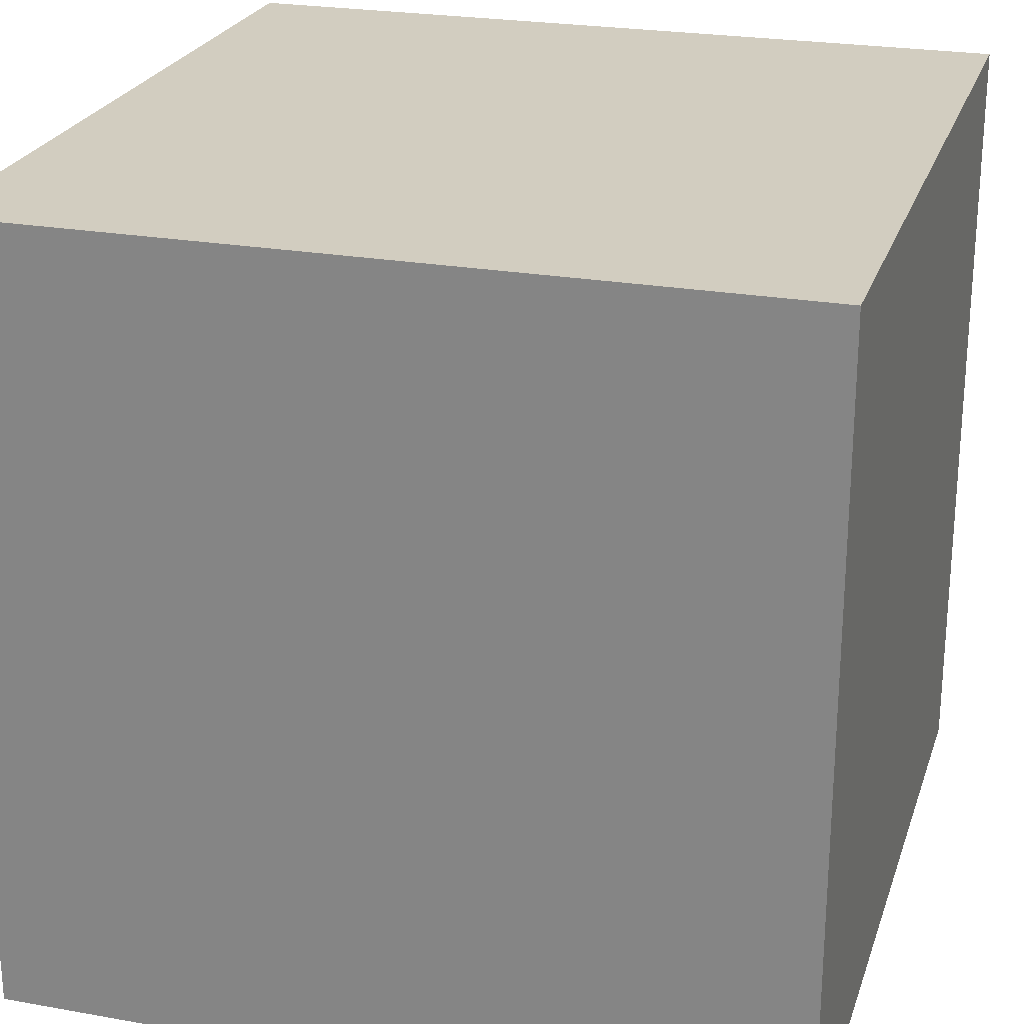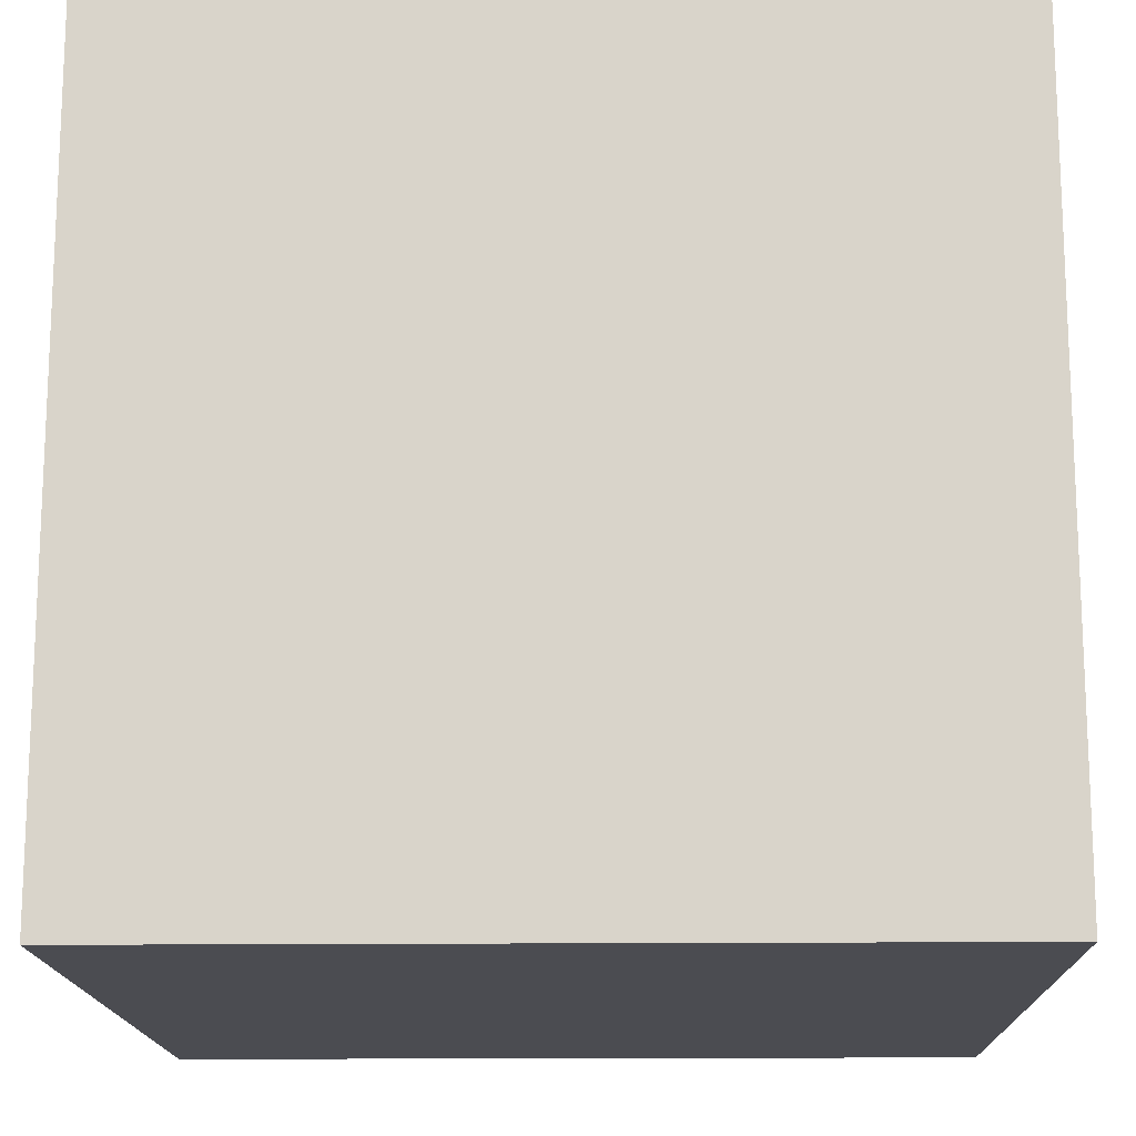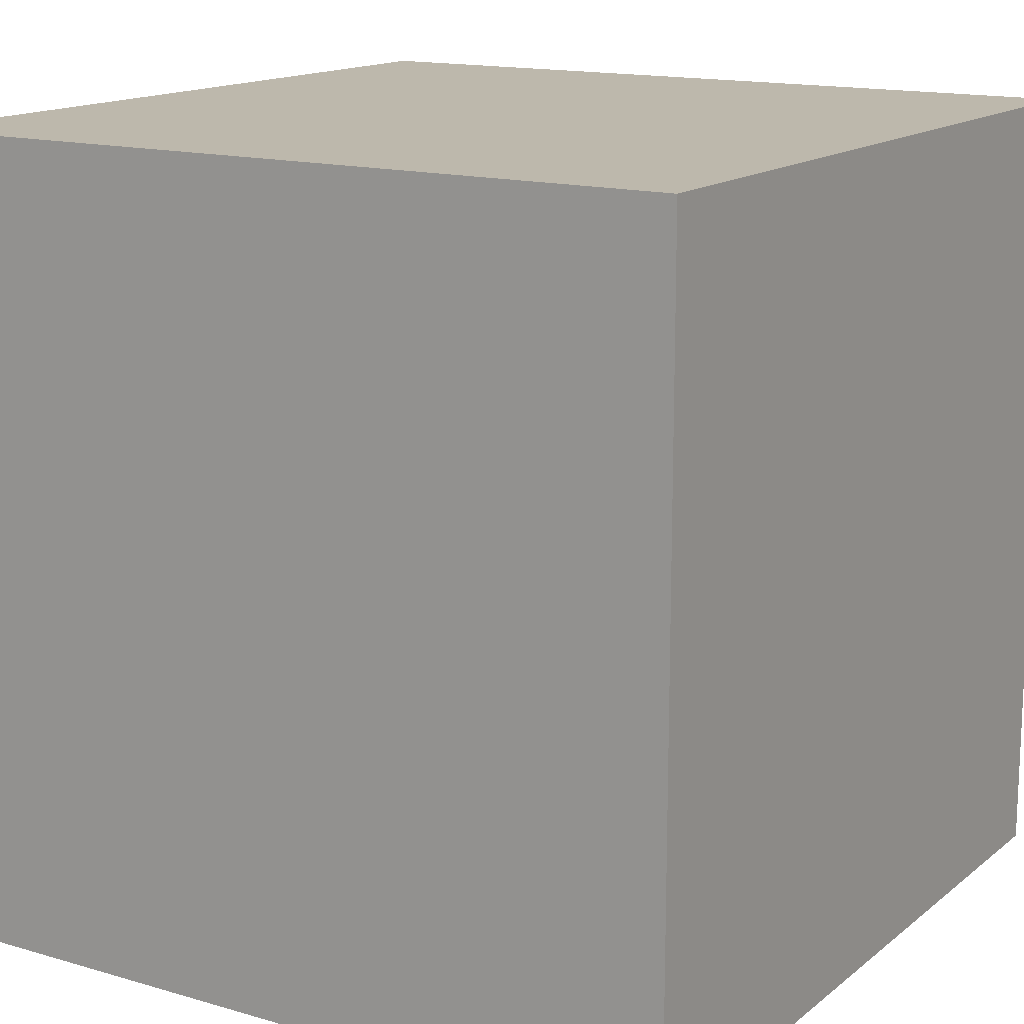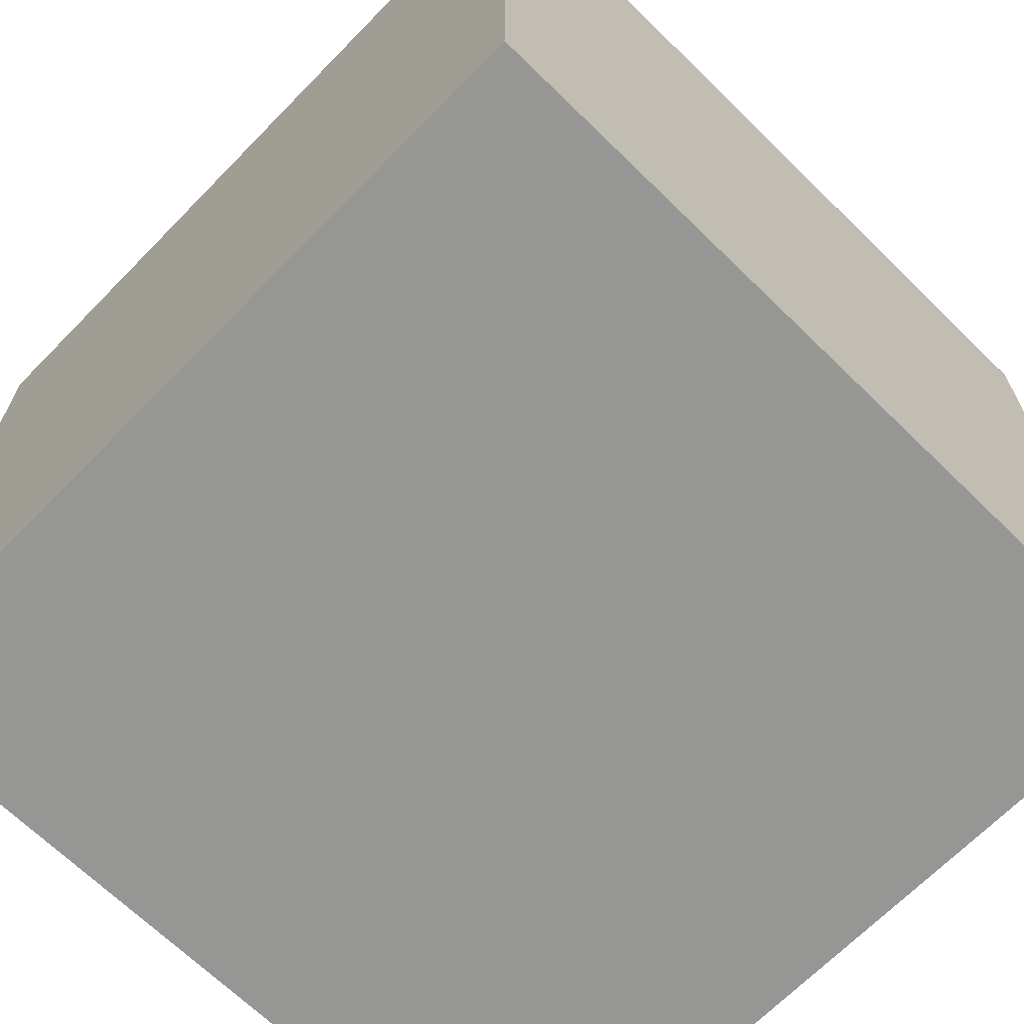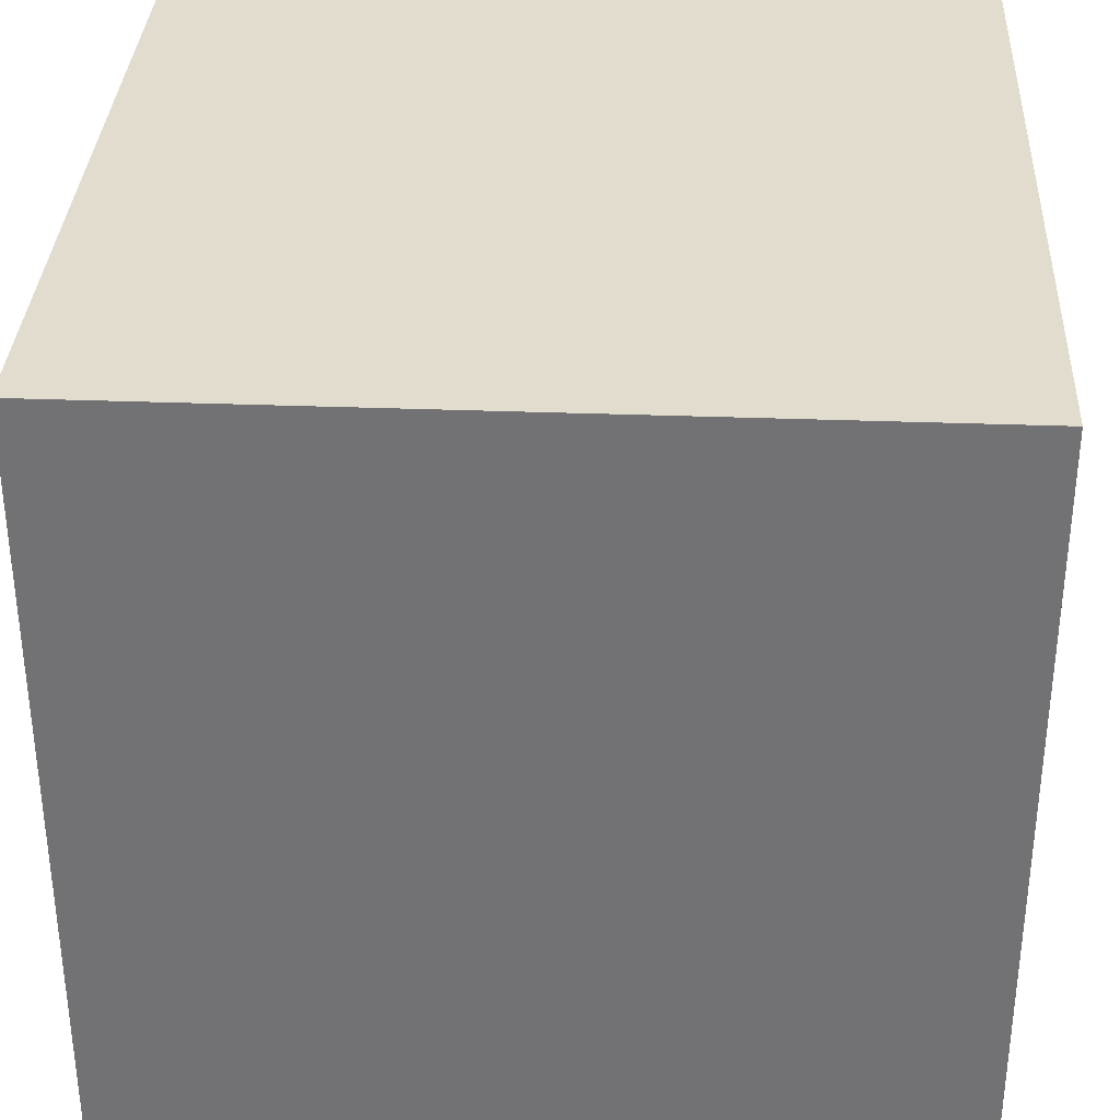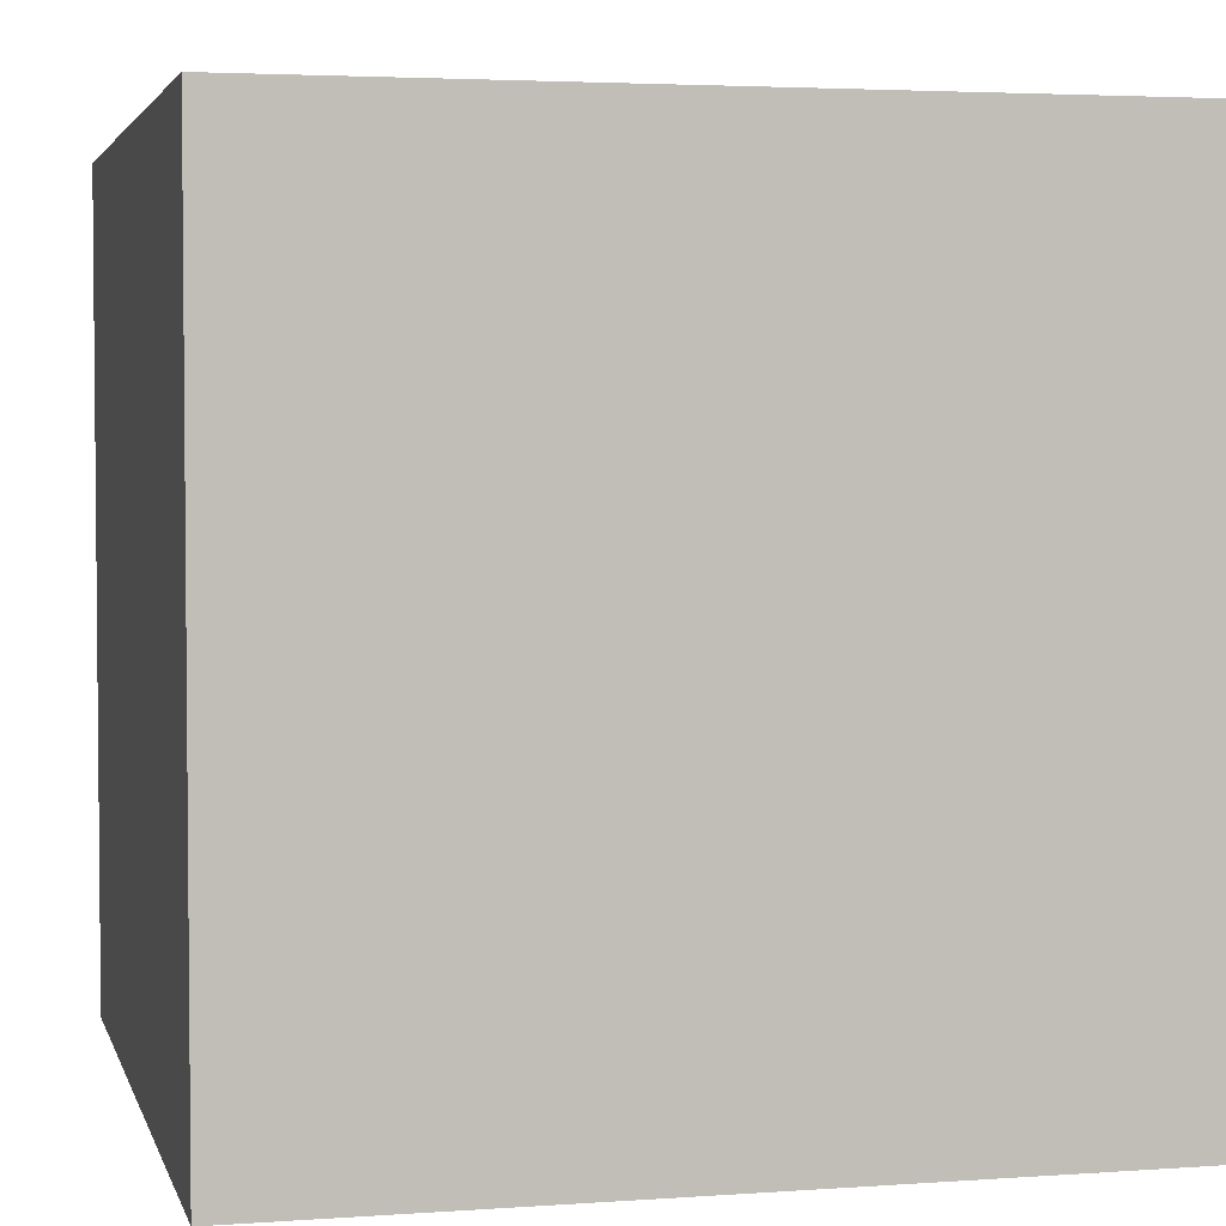
<metadata>
{"format":"obj","ext":"obj","renderer":"f3d","projection":"perspective","resolution":1024,"background":"white","views":[{"elev":24.3,"azim":106.4,"up":"+Z"},{"elev":-15.5,"azim":-88.8,"up":"+Y"},{"elev":14.9,"azim":32.0,"up":"+Z"},{"elev":-67.7,"azim":-134.4,"up":"+Z"},{"elev":34.0,"azim":92.9,"up":"+Y"},{"elev":3.5,"azim":166.4,"up":"+Z"}]}
</metadata>
<code>
o Grass_Block_Cube
v 1 -1 -1
v 1 -1 1
v -1 -1 1
v -1 -1 -1
v 1 1 -1
v 1 1 1
v -1 1 1
v -1 1 -1
f 2 4 1
f 5 7 6
f 5 2 1
f 6 3 2
f 7 4 3
f 1 8 5
f 2 3 4
f 5 8 7
f 5 6 2
f 6 7 3
f 7 8 4
f 1 4 8

</code>
